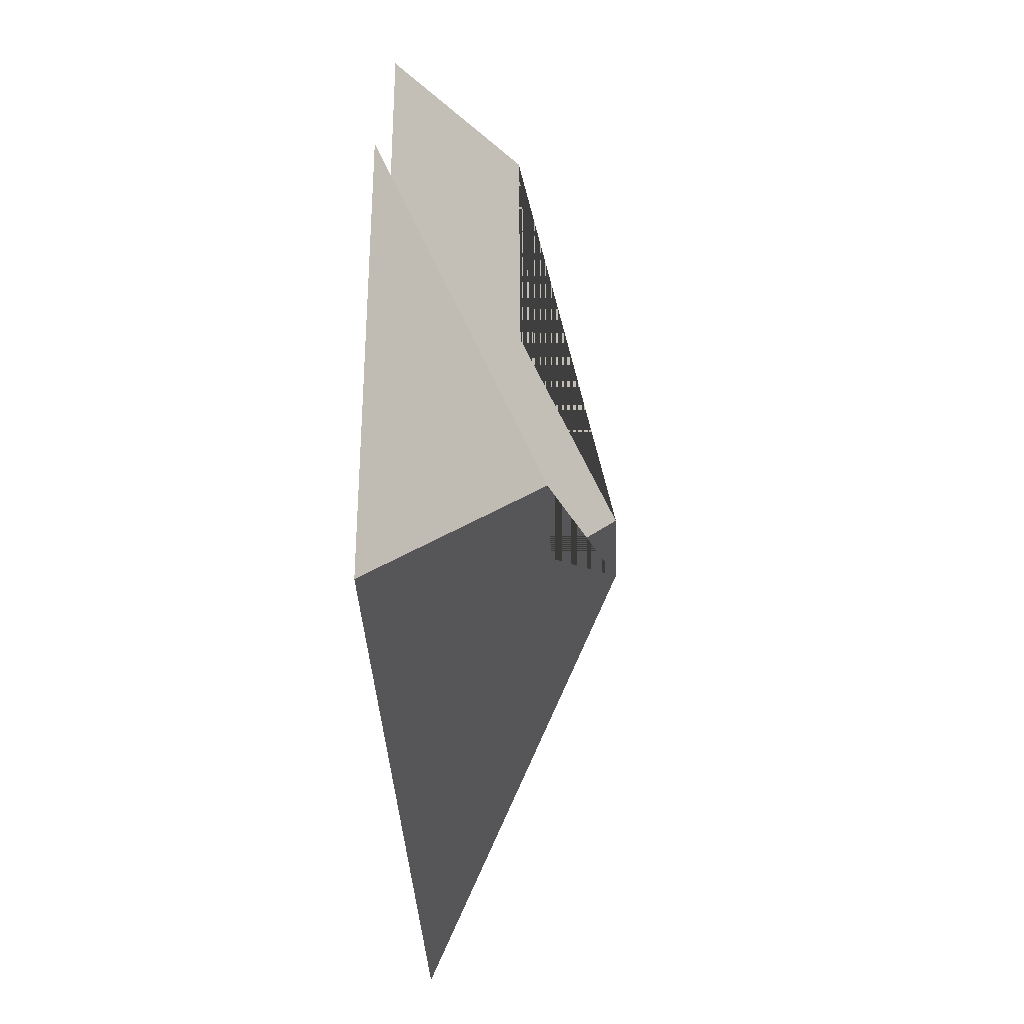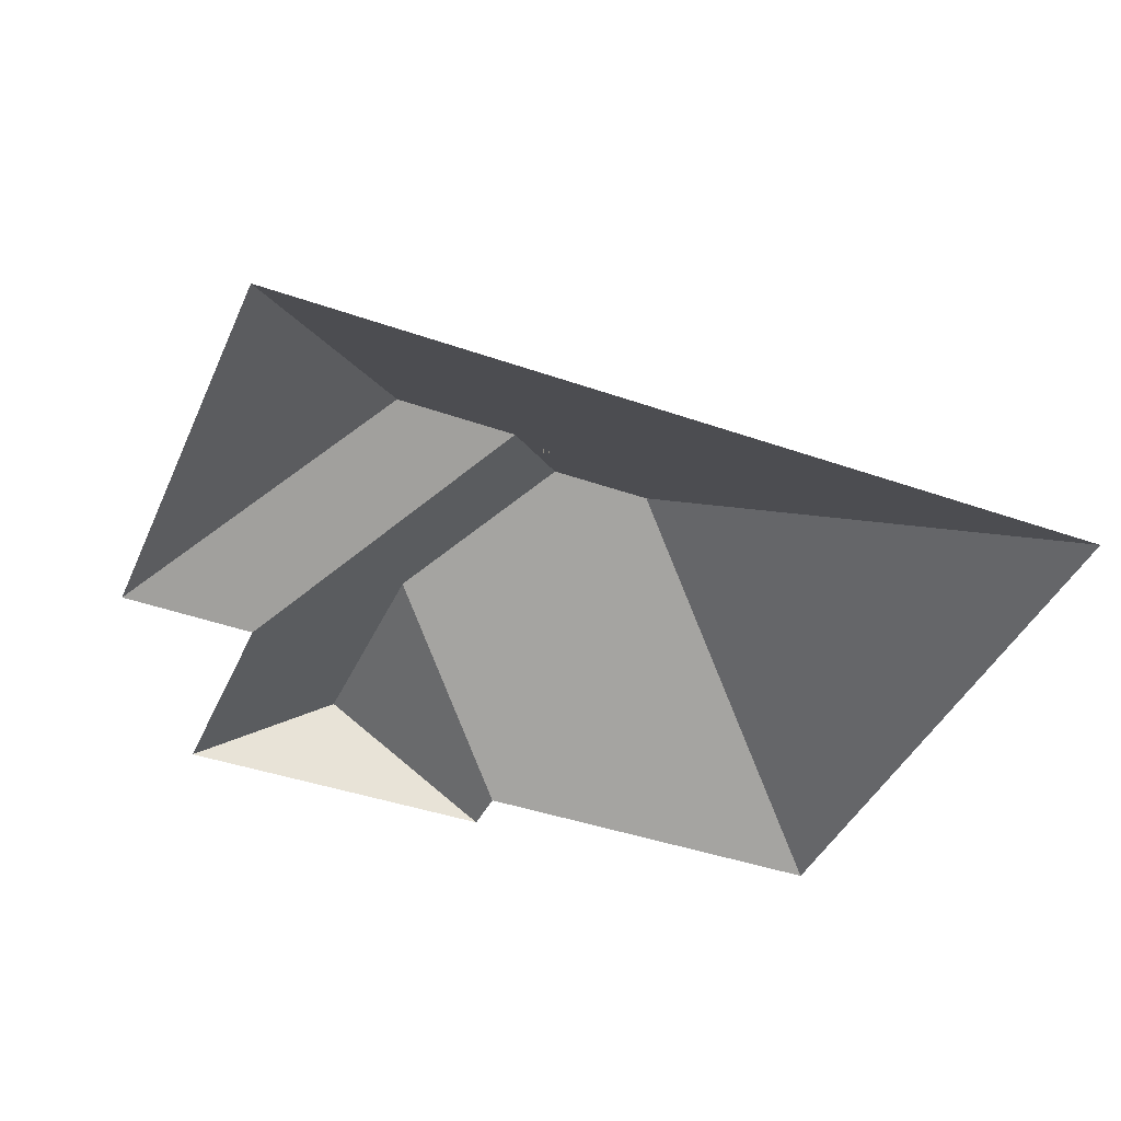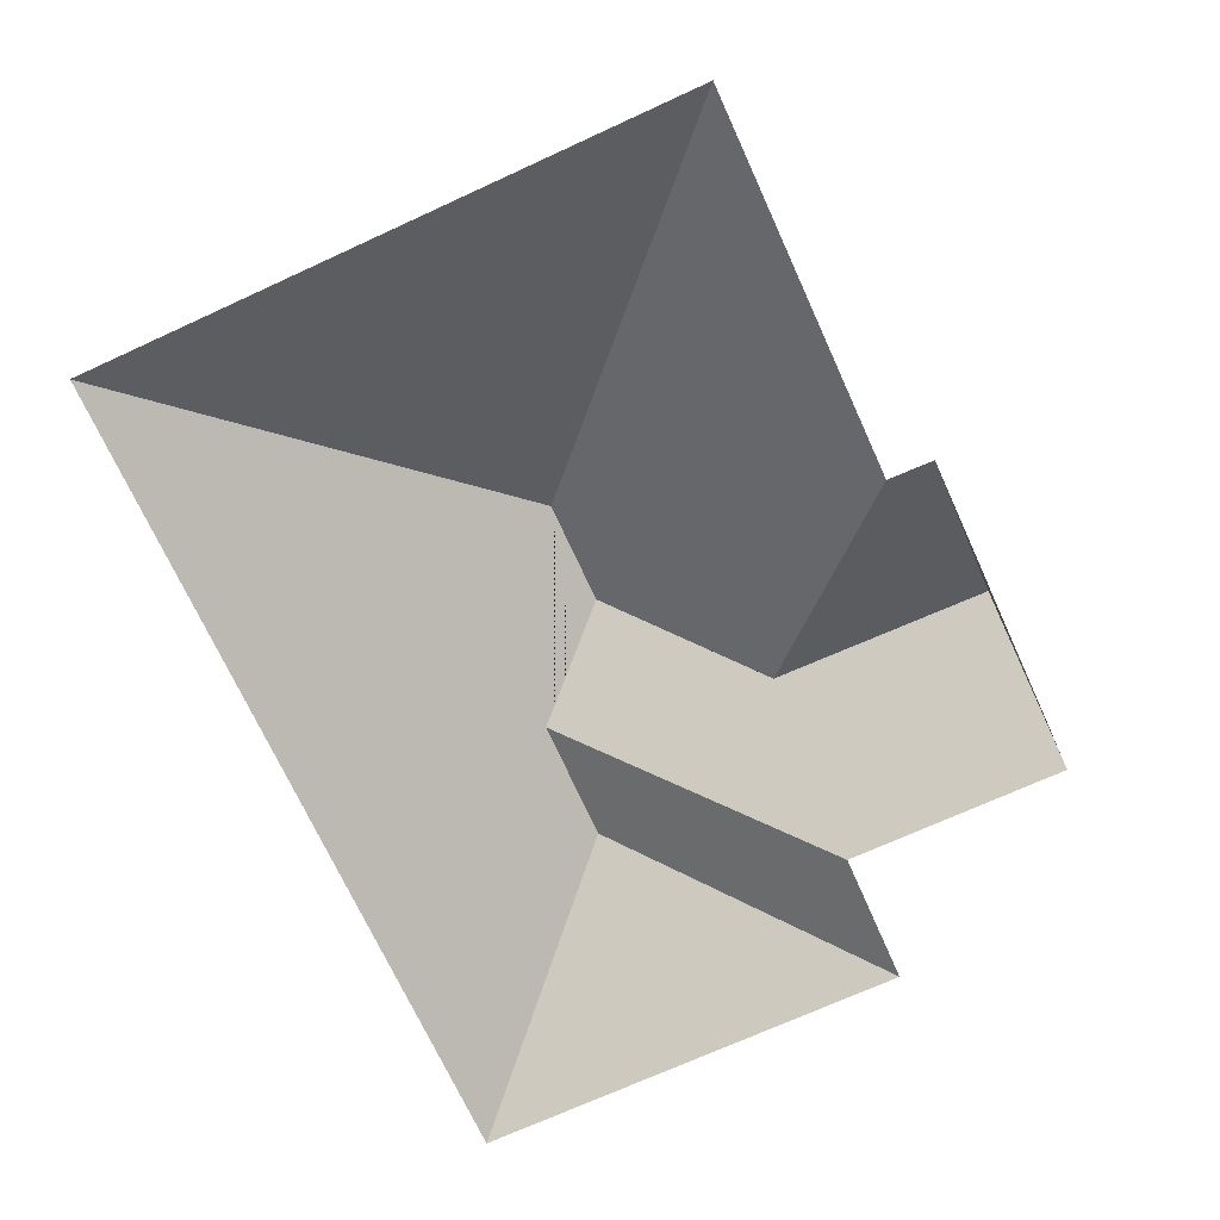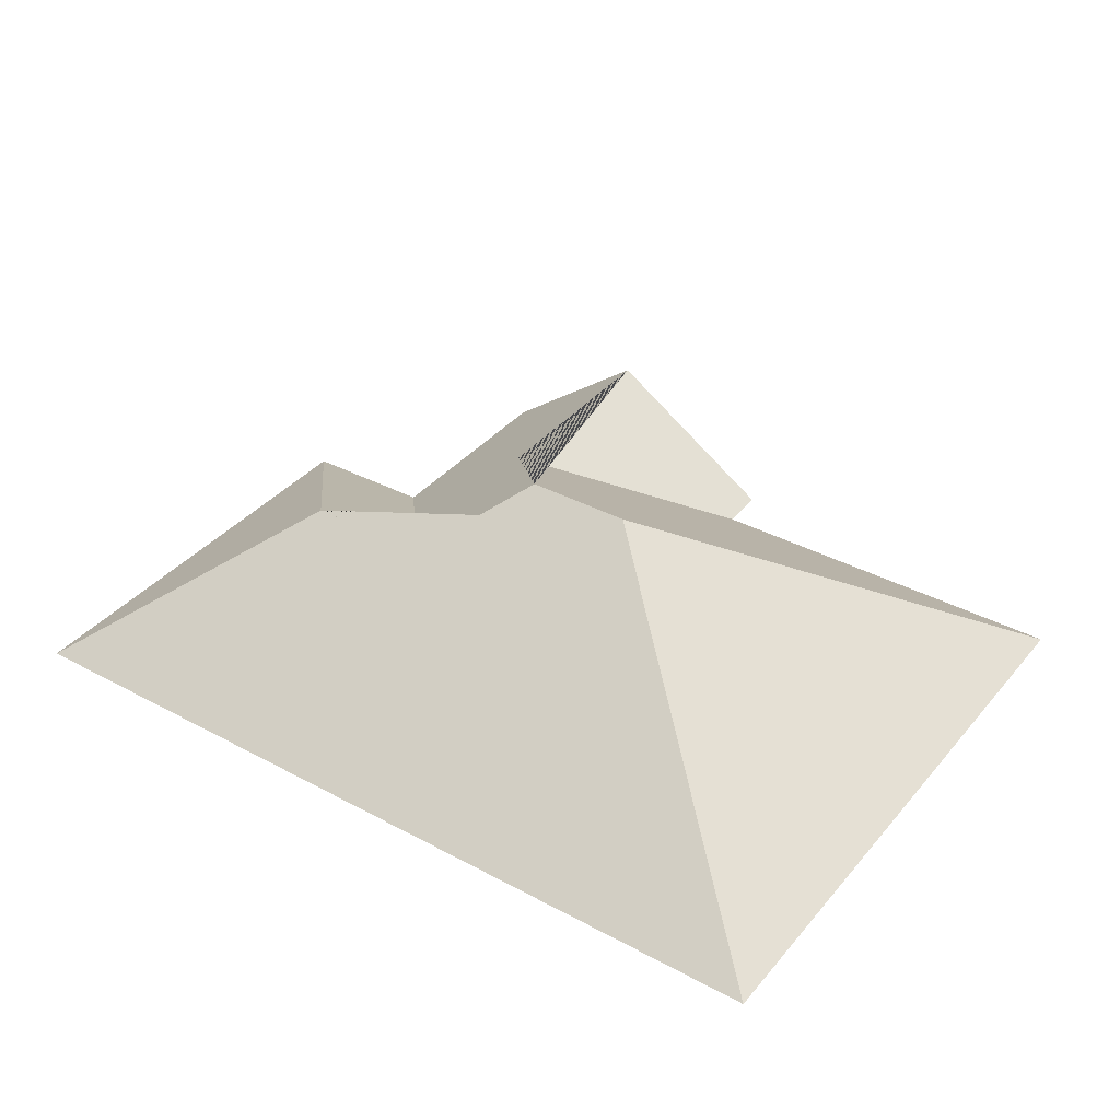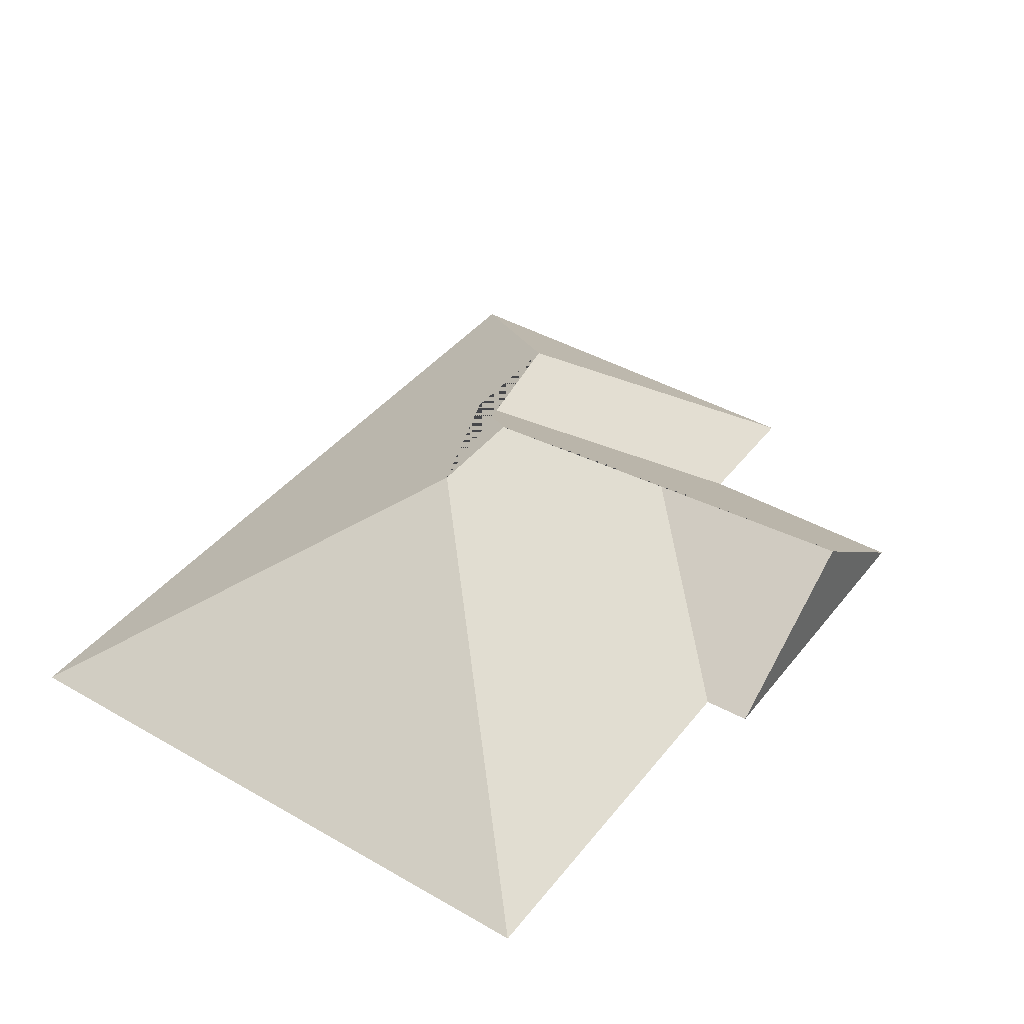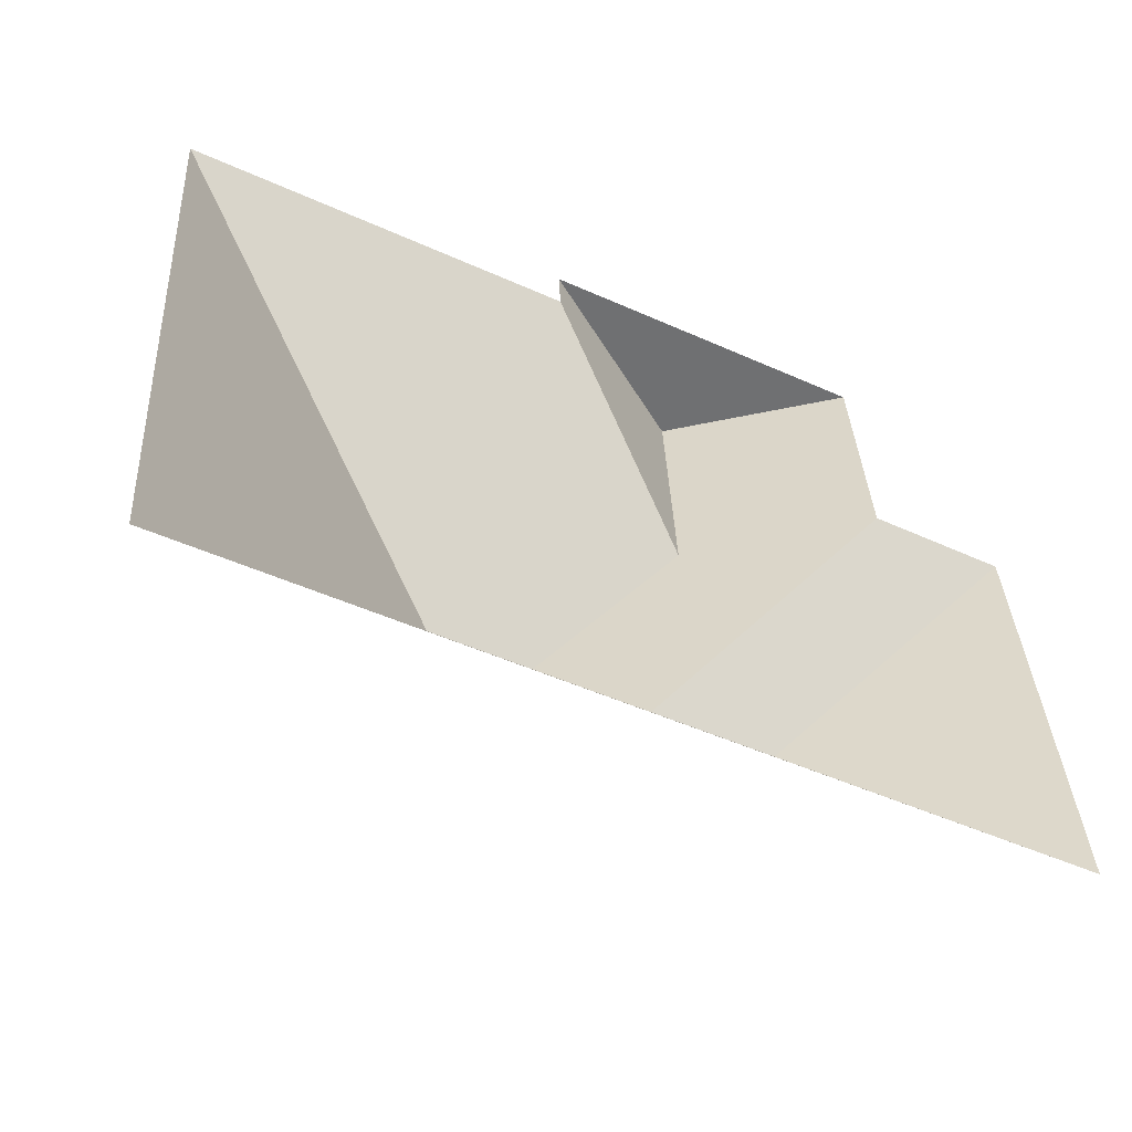
<metadata>
{"format":"obj","ext":"obj","renderer":"f3d","projection":"perspective","resolution":1024,"background":"white","views":[{"elev":-29.1,"azim":92.2,"up":"+Z"},{"elev":-41.9,"azim":153.7,"up":"+Y"},{"elev":-71.3,"azim":-68.8,"up":"+Y"},{"elev":37.0,"azim":-148.6,"up":"+Y"},{"elev":41.1,"azim":-58.6,"up":"+Y"},{"elev":-56.2,"azim":-26.5,"up":"+Z"}]}
</metadata>
<code>
o CG10_500_034059_0027_roof
v 306.2 75 -85.12
v 315.2 75 -234
v 260.7 75 -87.2
v 256.4 75 -12.14
v 243.5 123.6 -166.3
v 205.2 113.9 -15.2
v 208.8 114.5 -90.68
v 201 123.8 -168.6
v 171.4 145 -139
v 146.1 75 -34.52
v 145.5 75 -18.79
v 135.2 145 -141.2
v 28.56 75 -251.4
v 16.01 75 -42.1
v 306.2 0 -85.12
v 315.2 0 -234
v 28.56 0 -251.4
v 16.01 0 -42.1
v 146.1 0 -34.52
v 145.5 0 -18.79
v 256.4 0 -12.14
v 260.7 0 -87.2
f 6 4 3 8 9 7
f 14 10 7 9 12
f 14 12 13
f 12 9 8 5 2 13
f 8 5 1 3
f 5 1 2
f 11 6 7 10
f 11 6 4

</code>
